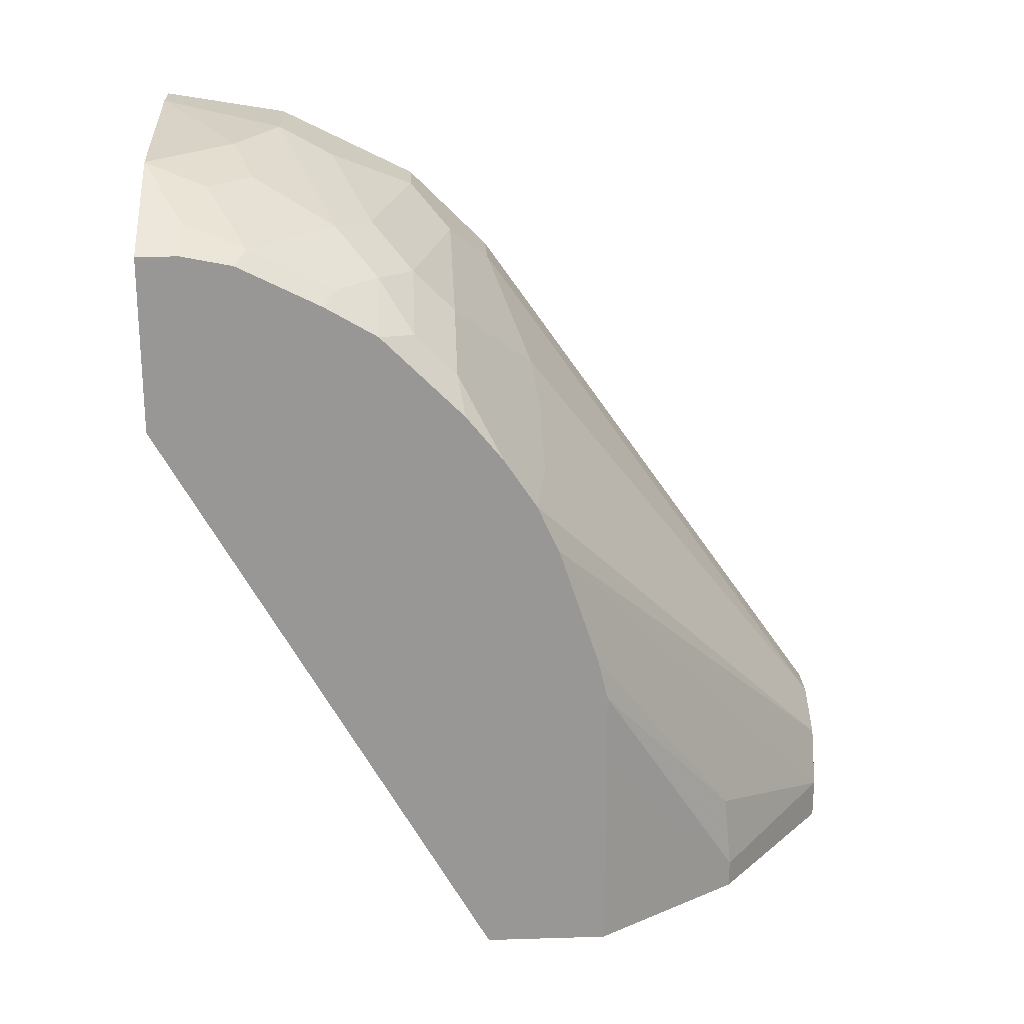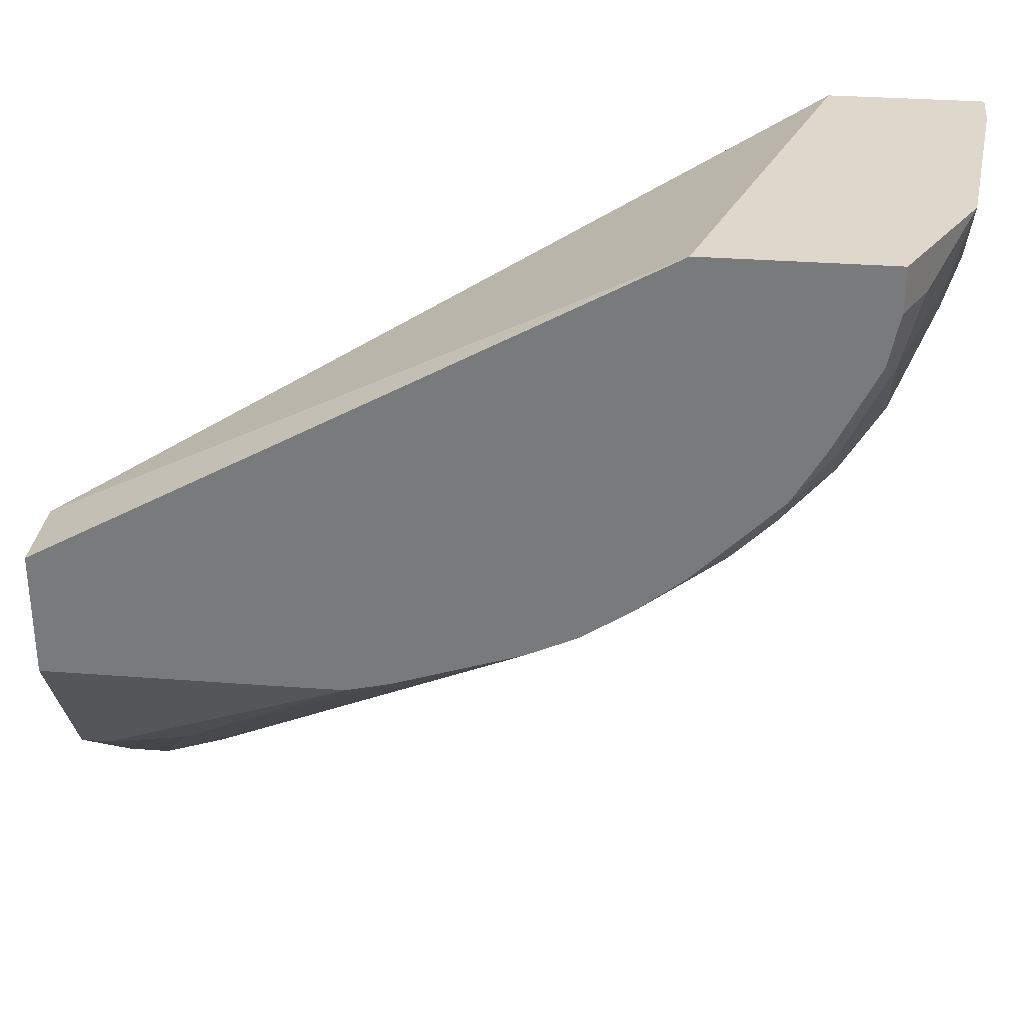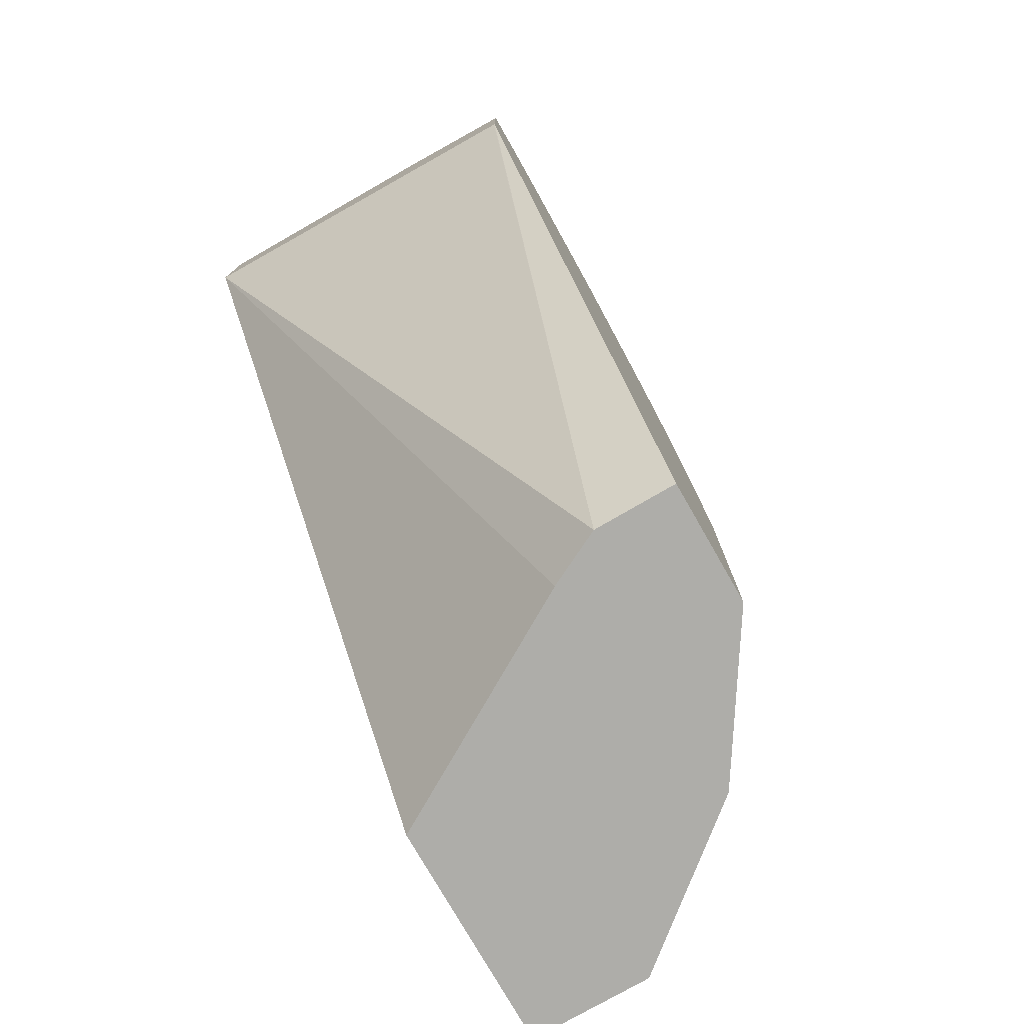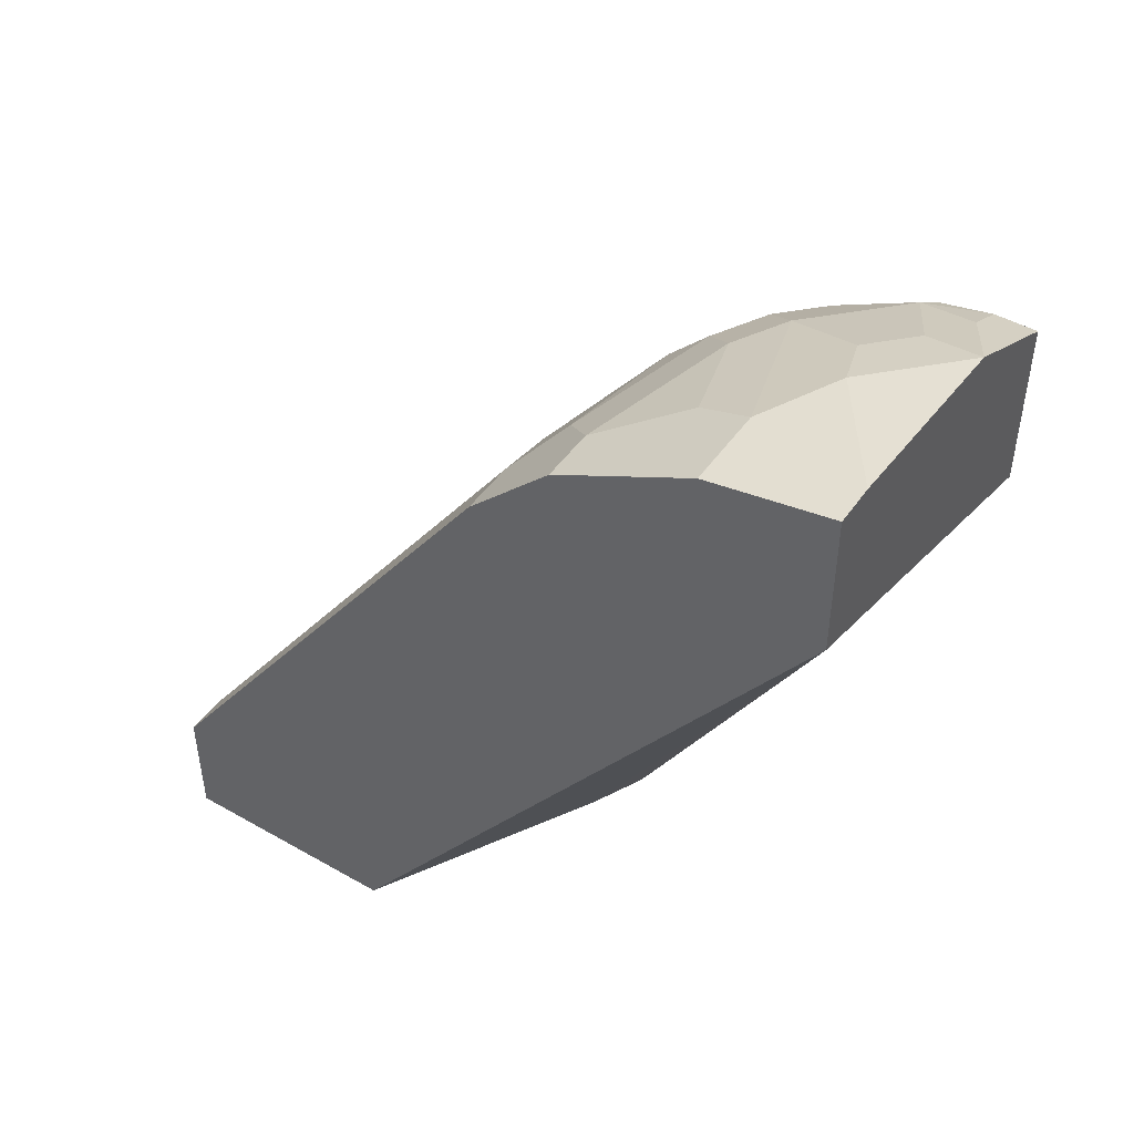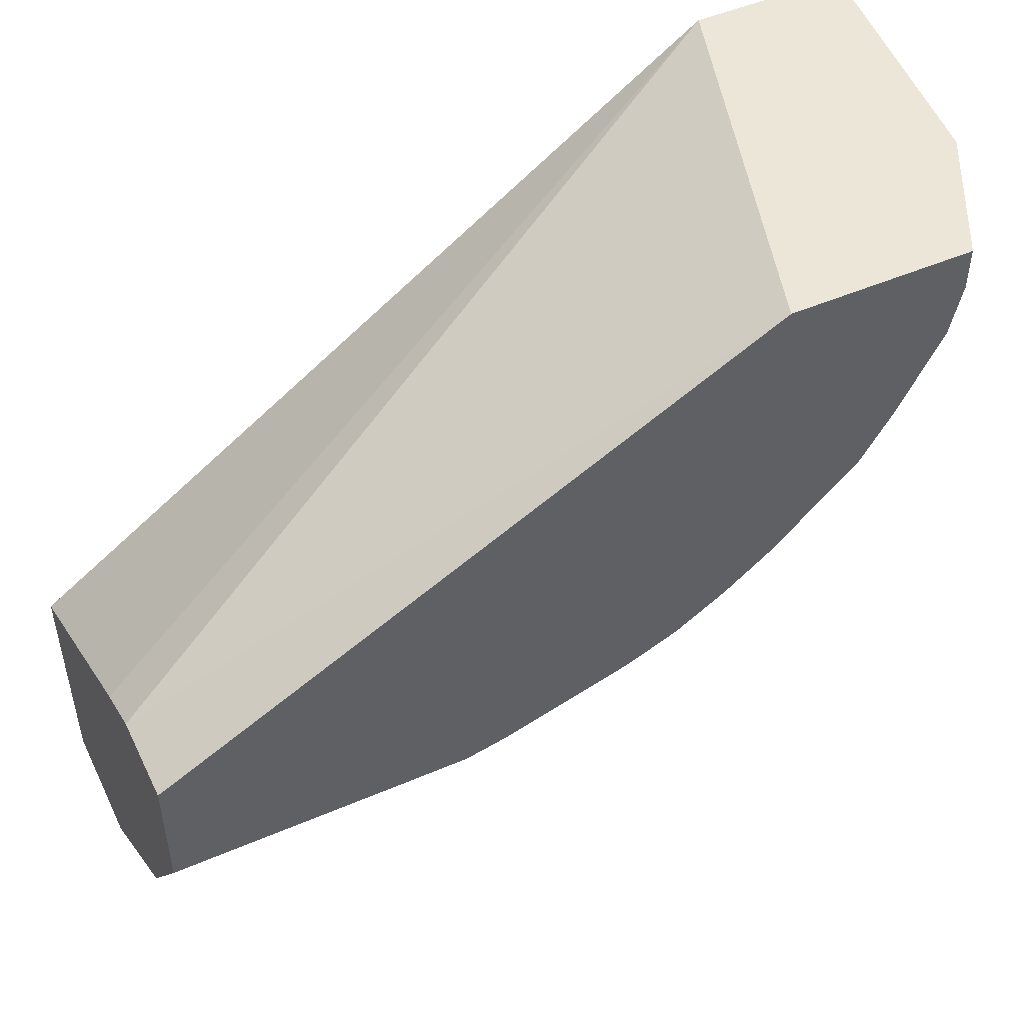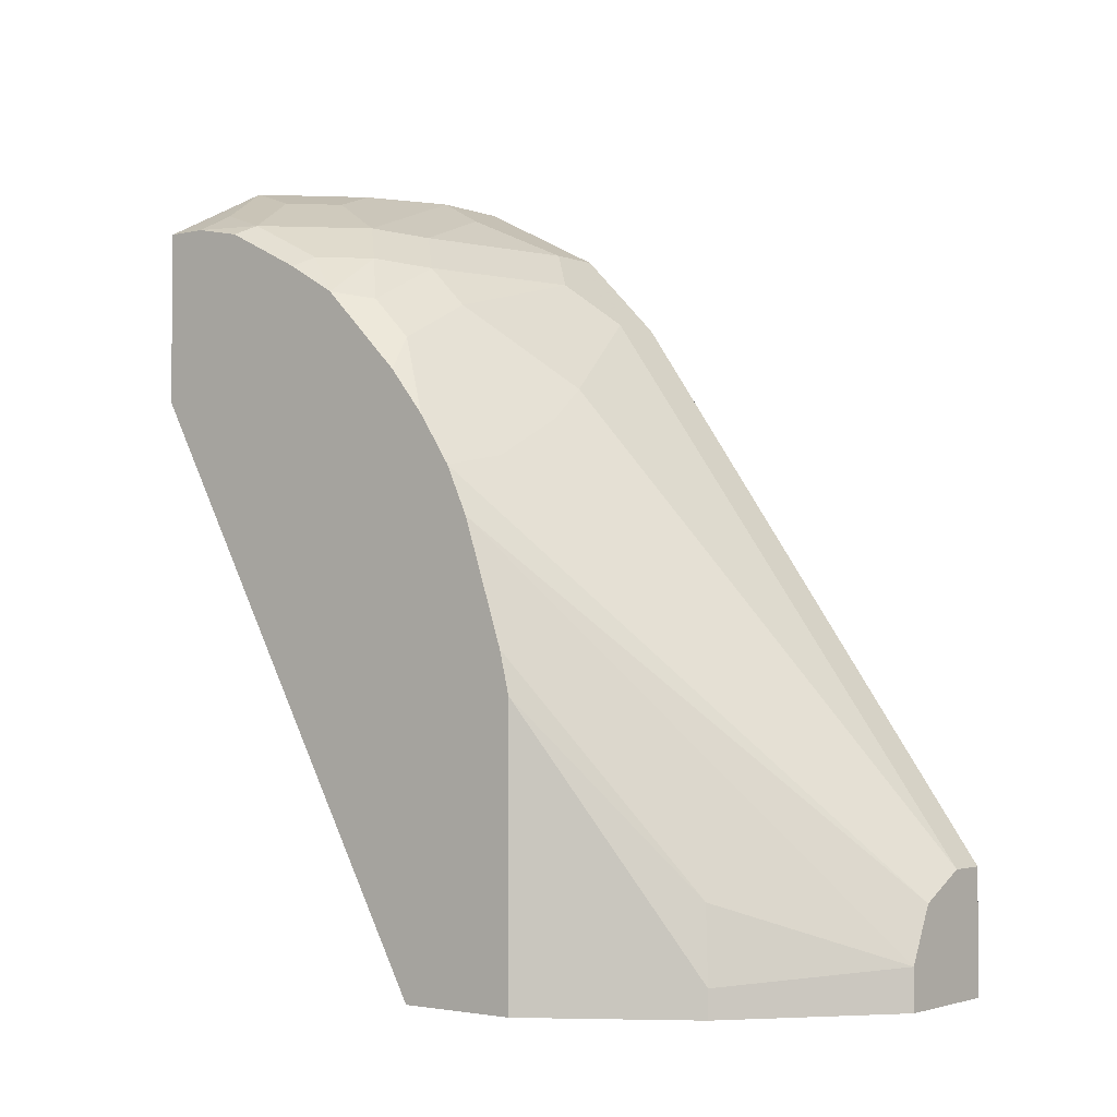
<metadata>
{"format":"obj","ext":"obj","renderer":"f3d","projection":"perspective","resolution":1024,"background":"white","views":[{"elev":22.0,"azim":-93.0,"up":"+Z"},{"elev":31.1,"azim":-83.7,"up":"+Y"},{"elev":-77.1,"azim":-150.2,"up":"+Z"},{"elev":46.6,"azim":122.9,"up":"+Z"},{"elev":49.5,"azim":-115.3,"up":"+Y"},{"elev":-2.6,"azim":-51.7,"up":"+Z"}]}
</metadata>
<code>
v -0.1532 -0.2039 0.242
v -0.1532 -0.2039 0.3141
v -0.1529 -0.2039 0.2421
v -0.1189 -0.3398 -0.0003846
v -0.1532 -0.3396 -0.0003846
v -0.1532 -0.2212 0.3141
v -0.1529 -0.2039 0.3143
v 4.226e-05 -0.2039 0.2888
v -0.1015 -0.3485 -0.0003846
v -0.1532 -0.3907 -0.0003846
v -0.1532 -0.2419 0.3099
v -0.1444 -0.2463 0.3143
v -0.1359 -0.2209 0.3227
v -0.102 -0.2039 0.3397
v -0.1472 -0.2152 0.3171
v -0.1472 -0.2039 0.3171
v 4.226e-05 -0.2039 0.3312
v 4.226e-05 -0.4077 -0.0003846
v -0.09626 -0.3511 -0.0003846
v -0.1132 -0.453 -0.0003846
v -0.1532 -0.3907 0.08497
v -0.1532 -0.2759 0.2929
v -0.1274 -0.2633 0.3143
v -0.1104 -0.2294 0.3312
v -0.1444 -0.2803 0.2973
v -0.09342 -0.2463 0.3312
v -0.06795 -0.2378 0.3397
v -0.01697 -0.2039 0.3483
v 1.226e-05 -0.2039 0.3483
v 4.226e-05 -0.2095 0.3454
v 4.226e-05 -0.5038 -0.0003846
v -0.05097 -0.5038 -0.0003846
v -0.1132 -0.453 0.01136
v -0.1532 -0.3906 0.1019
v -0.1532 -0.2973 0.2803
v -0.1104 -0.2803 0.3143
v -0.1274 -0.2973 0.2973
v -0.03398 -0.2548 0.3397
v 4.226e-05 -0.2548 0.3397
v 4.226e-05 -0.5038 2.49e-05
v -0.05097 -0.5038 0.01702
v -0.1104 -0.4502 0.04248
v -0.1532 -0.3905 0.1188
v -0.1532 -0.3061 0.2715
v -0.1416 -0.3115 0.2774
v -0.1047 -0.2916 0.3086
v -0.09059 -0.2945 0.3114
v -0.1076 -0.3115 0.2944
v -0.03965 -0.2775 0.3284
v -0.02265 -0.3115 0.3114
v 4.226e-05 -0.255 0.3397
v 4.226e-05 -0.5038 0.05098
v -2.74e-06 -0.5038 0.05098
v -0.04538 -0.5038 0.02821
v -0.1532 -0.3693 0.1871
v -0.1532 -0.3863 0.1362
v -0.1532 -0.3231 0.2545
v -0.1532 -0.3313 0.2463
v -0.1416 -0.3284 0.2605
v -0.03965 -0.3284 0.2944
v -0.1076 -0.3284 0.2774
v 4.226e-05 -0.3115 0.3114
v -0.02265 -0.3454 0.2774
v 4.226e-05 -0.3454 0.2774
v -0.017 -0.5038 0.05098
v -0.03965 -0.5038 0.03965
v -0.1532 -0.3601 0.2072
v -0.1532 -0.3465 0.2276
v -0.1274 -0.3313 0.2633
v -0.1444 -0.3483 0.2293
v -0.1246 -0.3454 0.2435
v -0.09059 -0.3454 0.2605
v -0.07362 -0.3624 0.2435
v -0.02819 -0.5038 0.04538
v -0.09342 -0.3652 0.2293
v -0.1274 -0.3652 0.2123
v -0.1104 -0.3483 0.2463
f 37 45 48
f 38 47 49
f 37 48 46
f 38 49 50
f 38 50 51
f 38 51 39
f 40 52 53
f 74 75 76
f 41 55 42
f 42 55 56
f 42 56 43
f 44 57 45
f 45 57 58
f 45 58 59
f 36 37 46
f 41 54 55
f 36 47 38
f 28 38 39
f 35 45 37
f 27 36 38
f 45 59 61
f 28 39 29
f 29 39 30
f 31 40 53
f 31 53 65
f 31 65 74
f 31 74 66
f 31 66 54
f 31 54 41
f 31 41 32
f 33 41 42
f 33 42 43
f 33 43 34
f 35 44 45
f 36 46 47
f 45 61 48
f 71 77 72
f 47 50 49
f 63 72 73
f 63 73 65
f 65 73 75
f 65 75 74
f 66 74 76
f 66 76 67
f 67 76 70
f 67 70 68
f 69 70 71
f 70 76 71
f 71 76 75
f 71 75 77
f 72 77 73
f 73 77 75
f 27 38 28
f 61 71 72
f 61 69 71
f 60 72 63
f 60 61 72
f 47 48 50
f 48 60 50
f 48 61 60
f 50 62 51
f 50 60 63
f 50 63 64
f 50 64 62
f 46 48 47
f 52 64 53
f 53 63 65
f 54 66 55
f 55 66 67
f 58 68 59
f 59 69 61
f 59 68 70
f 59 70 69
f 53 64 63
f 26 36 27
f 6 14 15
f 24 36 26
f 1 58 57
f 1 57 44
f 1 44 35
f 1 35 22
f 1 22 11
f 1 11 6
f 1 6 2
f 2 6 7
f 3 8 4
f 4 9 19
f 4 19 18
f 4 18 31
f 4 31 32
f 4 32 20
f 4 20 10
f 1 68 58
f 4 10 5
f 1 67 68
f 1 56 55
f 25 35 37
f 1 2 7
f 1 7 16
f 1 16 14
f 1 14 28
f 1 28 29
f 1 29 17
f 1 17 8
f 1 8 3
f 1 3 4
f 1 5 10
f 1 10 21
f 1 21 34
f 1 34 43
f 1 43 56
f 1 55 67
f 4 8 9
f 1 4 5
f 6 12 13
f 12 24 14
f 12 14 13
f 12 25 37
f 12 37 23
f 14 24 26
f 14 26 27
f 14 27 28
f 14 16 15
f 17 29 30
f 20 41 33
f 21 33 34
f 22 35 25
f 23 36 24
f 6 11 12
f 23 37 36
f 12 23 24
f 11 25 12
f 20 32 41
f 10 33 21
f 6 15 7
f 6 13 14
f 11 22 25
f 7 15 16
f 8 17 30
f 8 39 51
f 8 51 62
f 8 62 64
f 8 30 39
f 8 52 40
f 10 20 33
f 8 40 31
f 8 31 18
f 8 19 9
f 8 64 52
f 8 18 19

</code>
